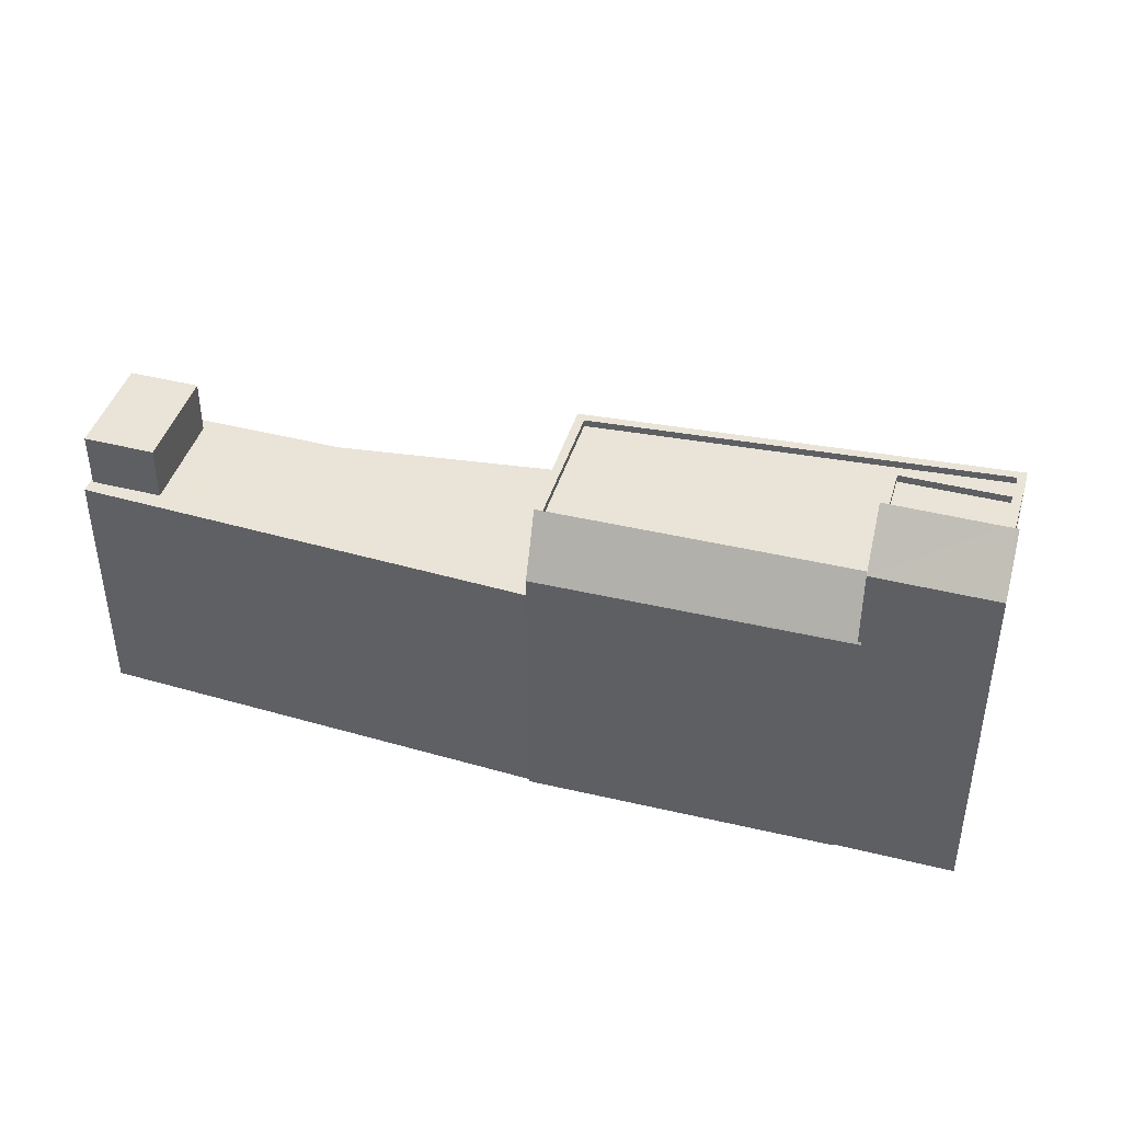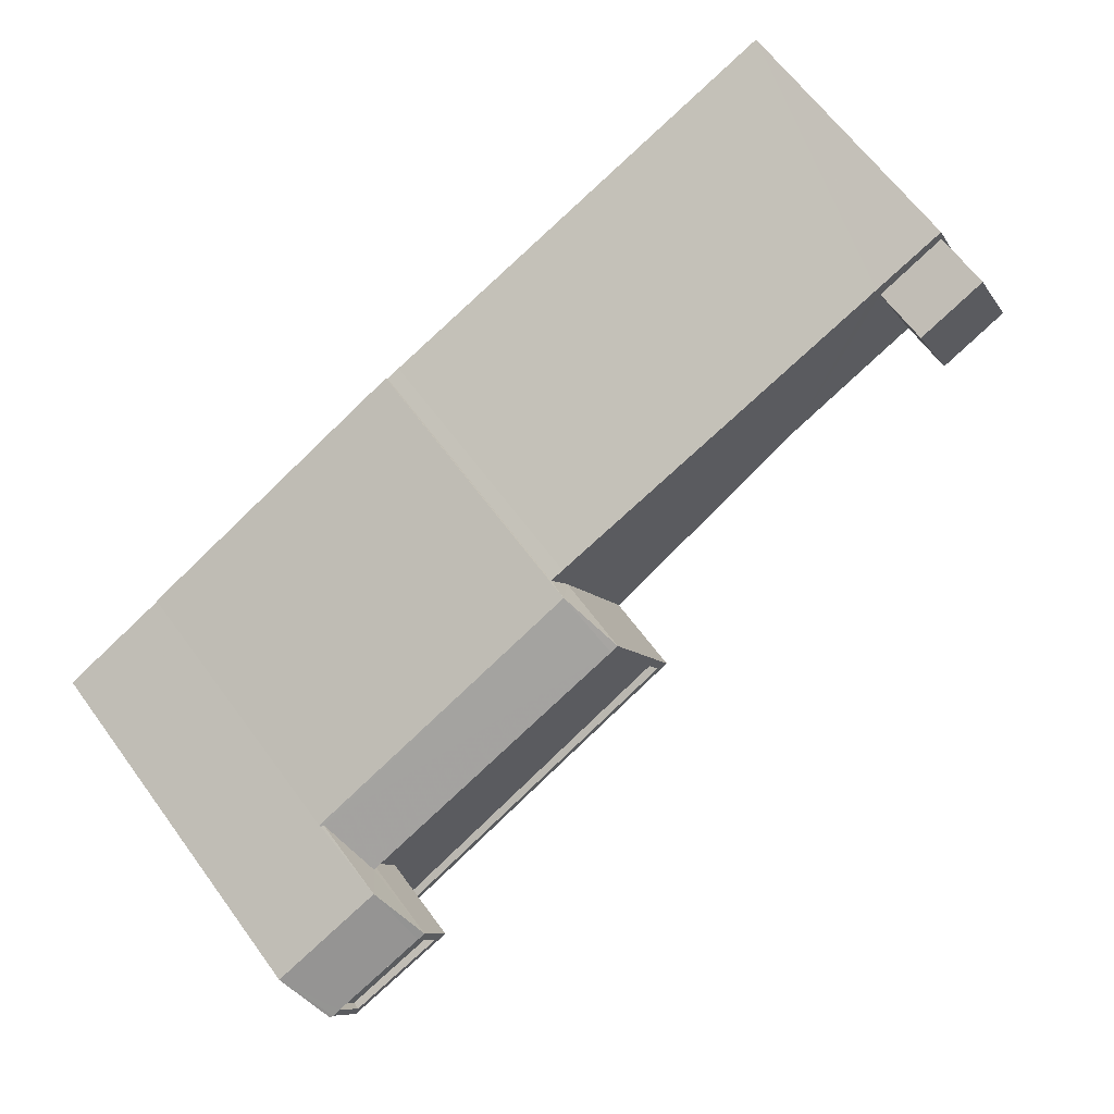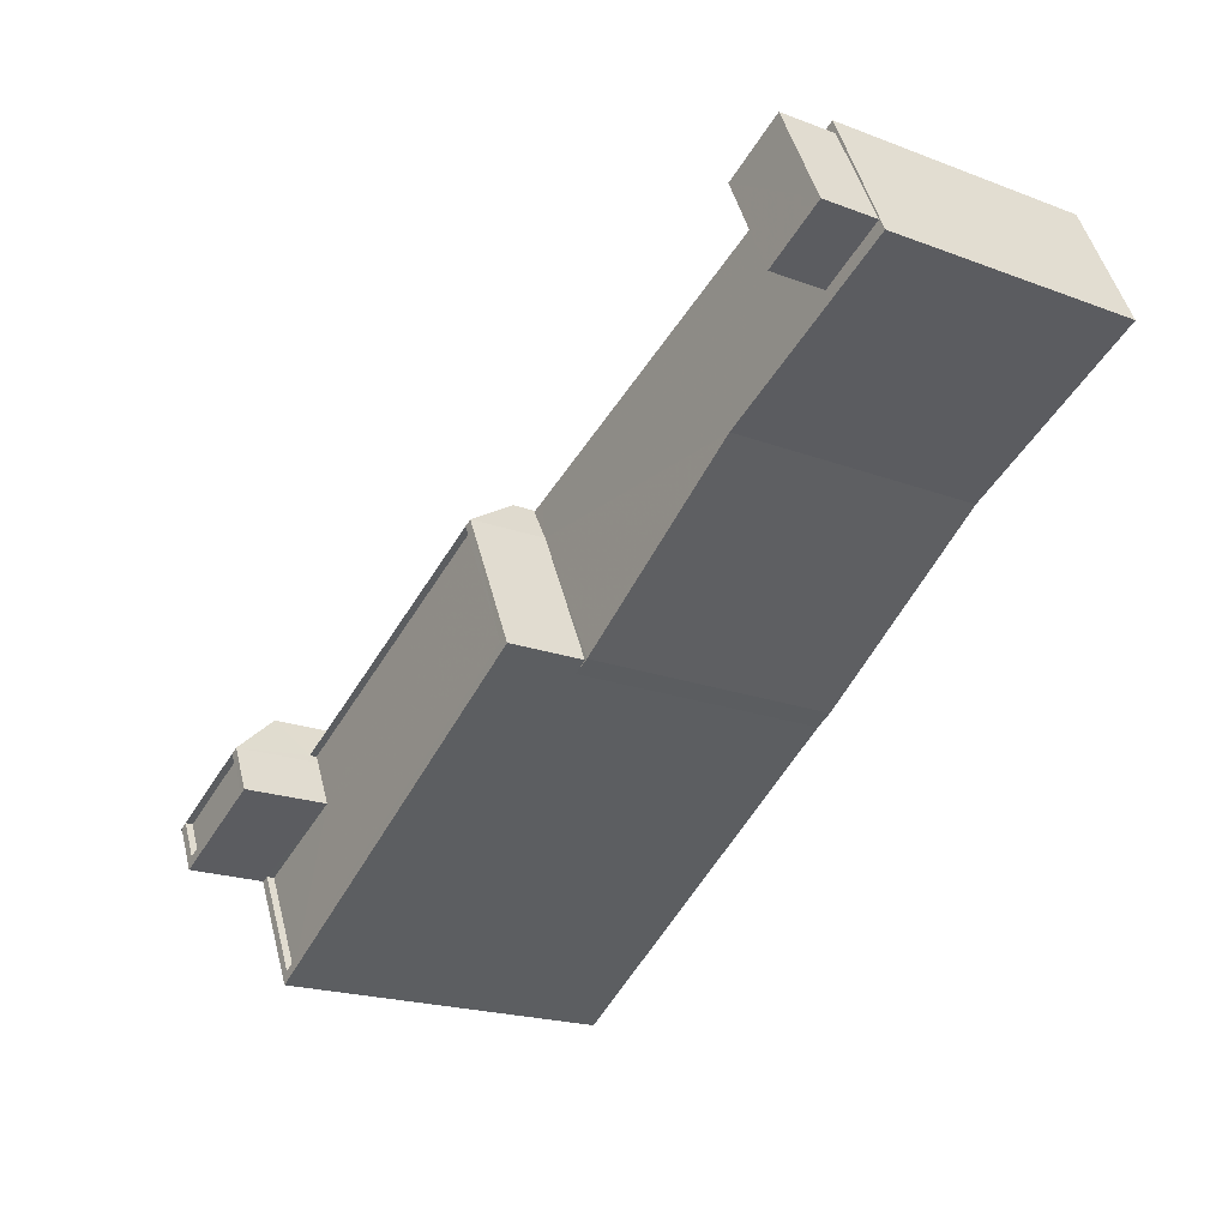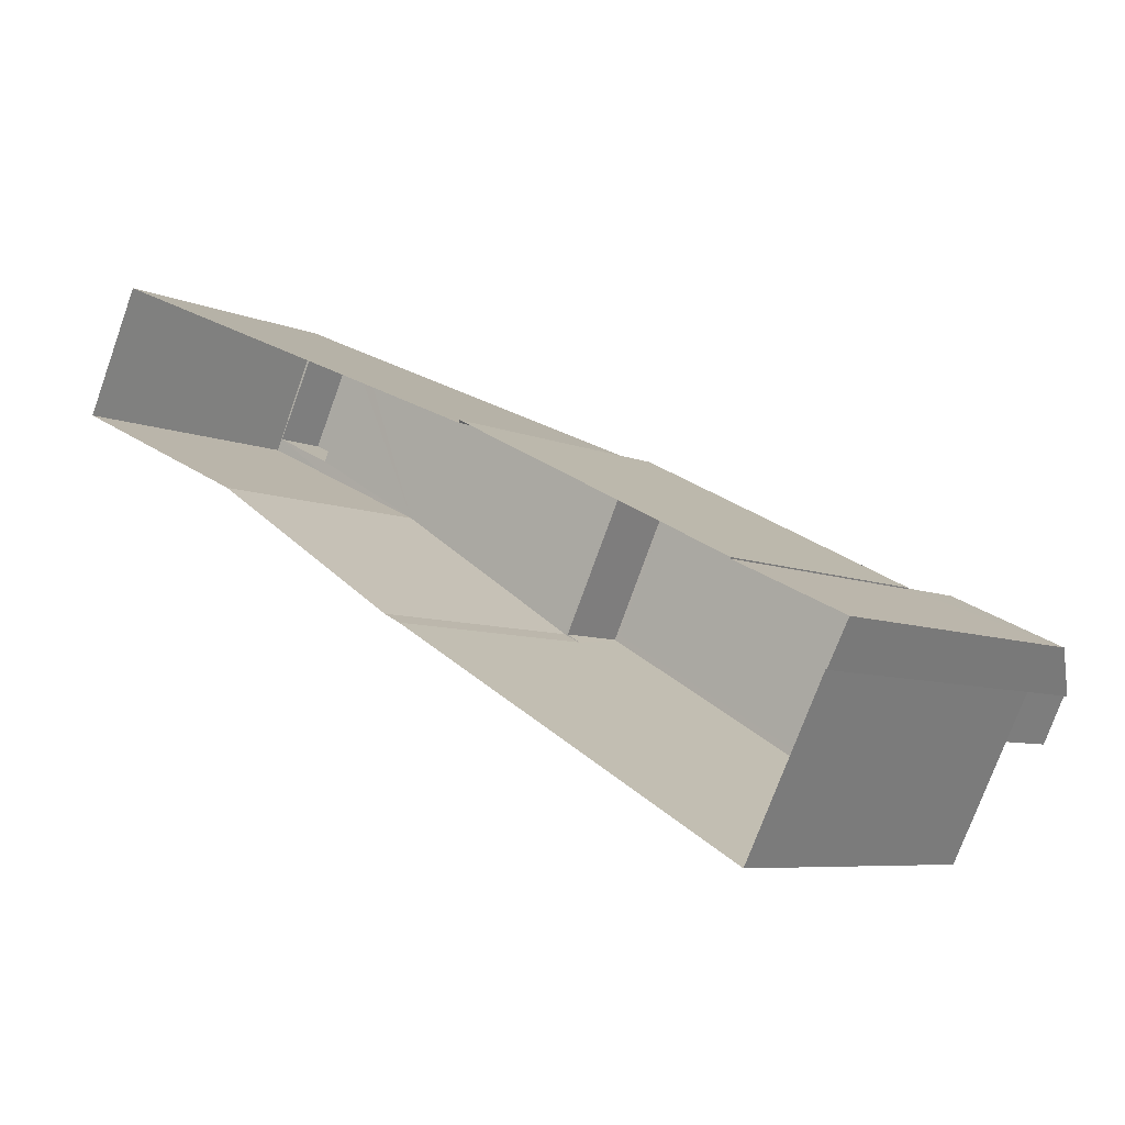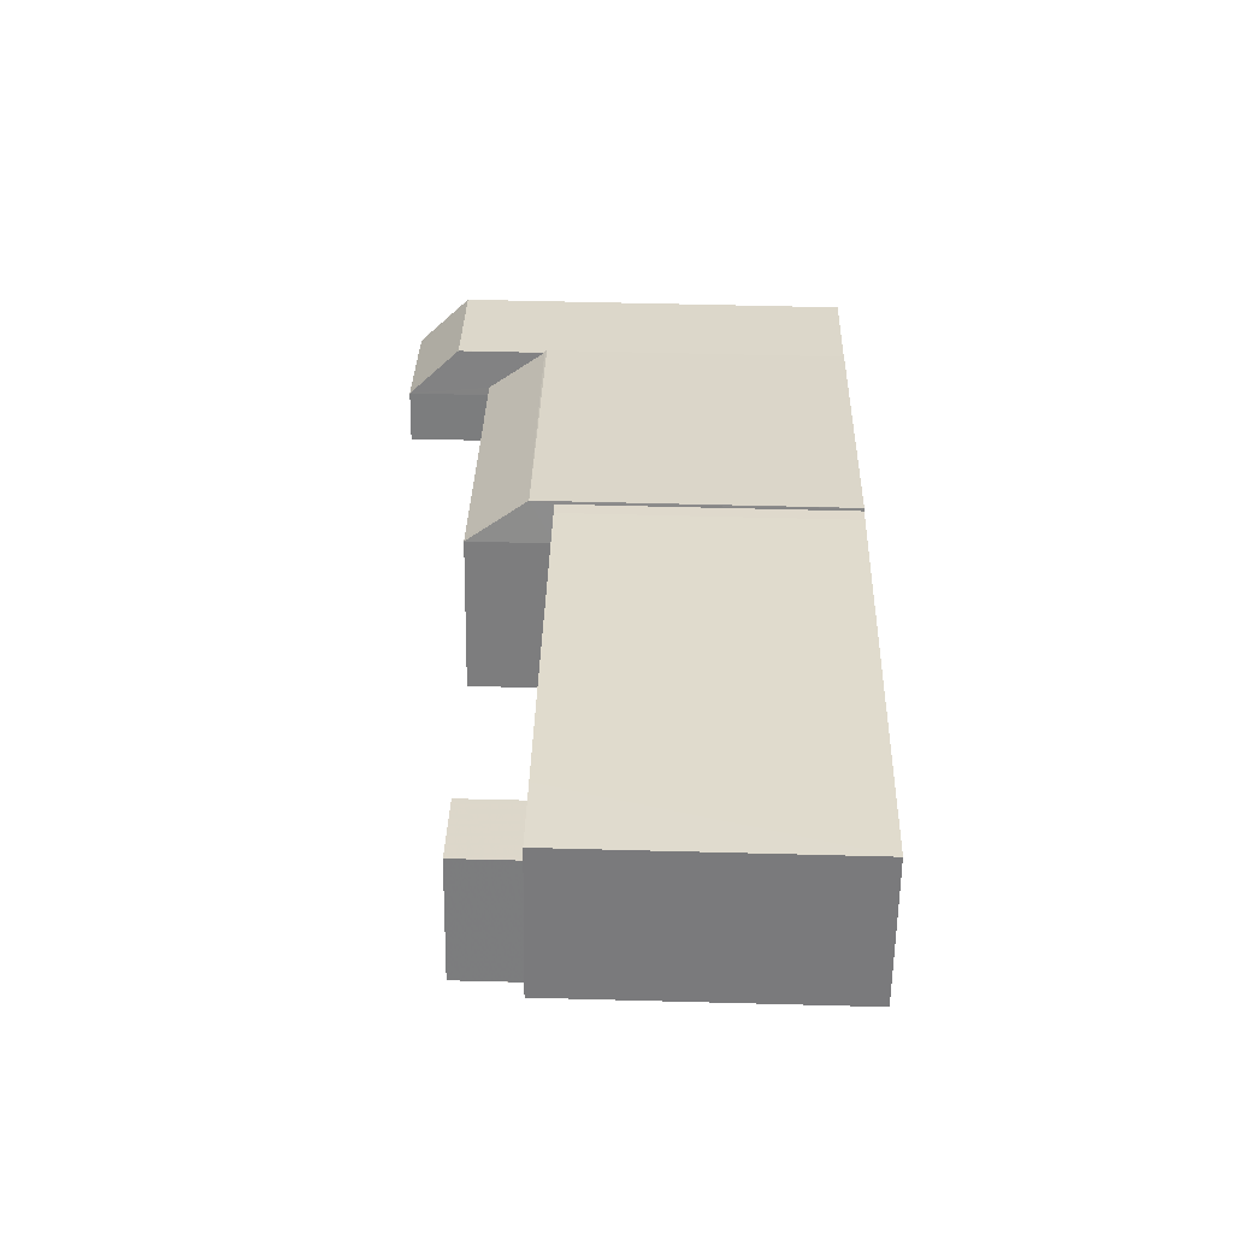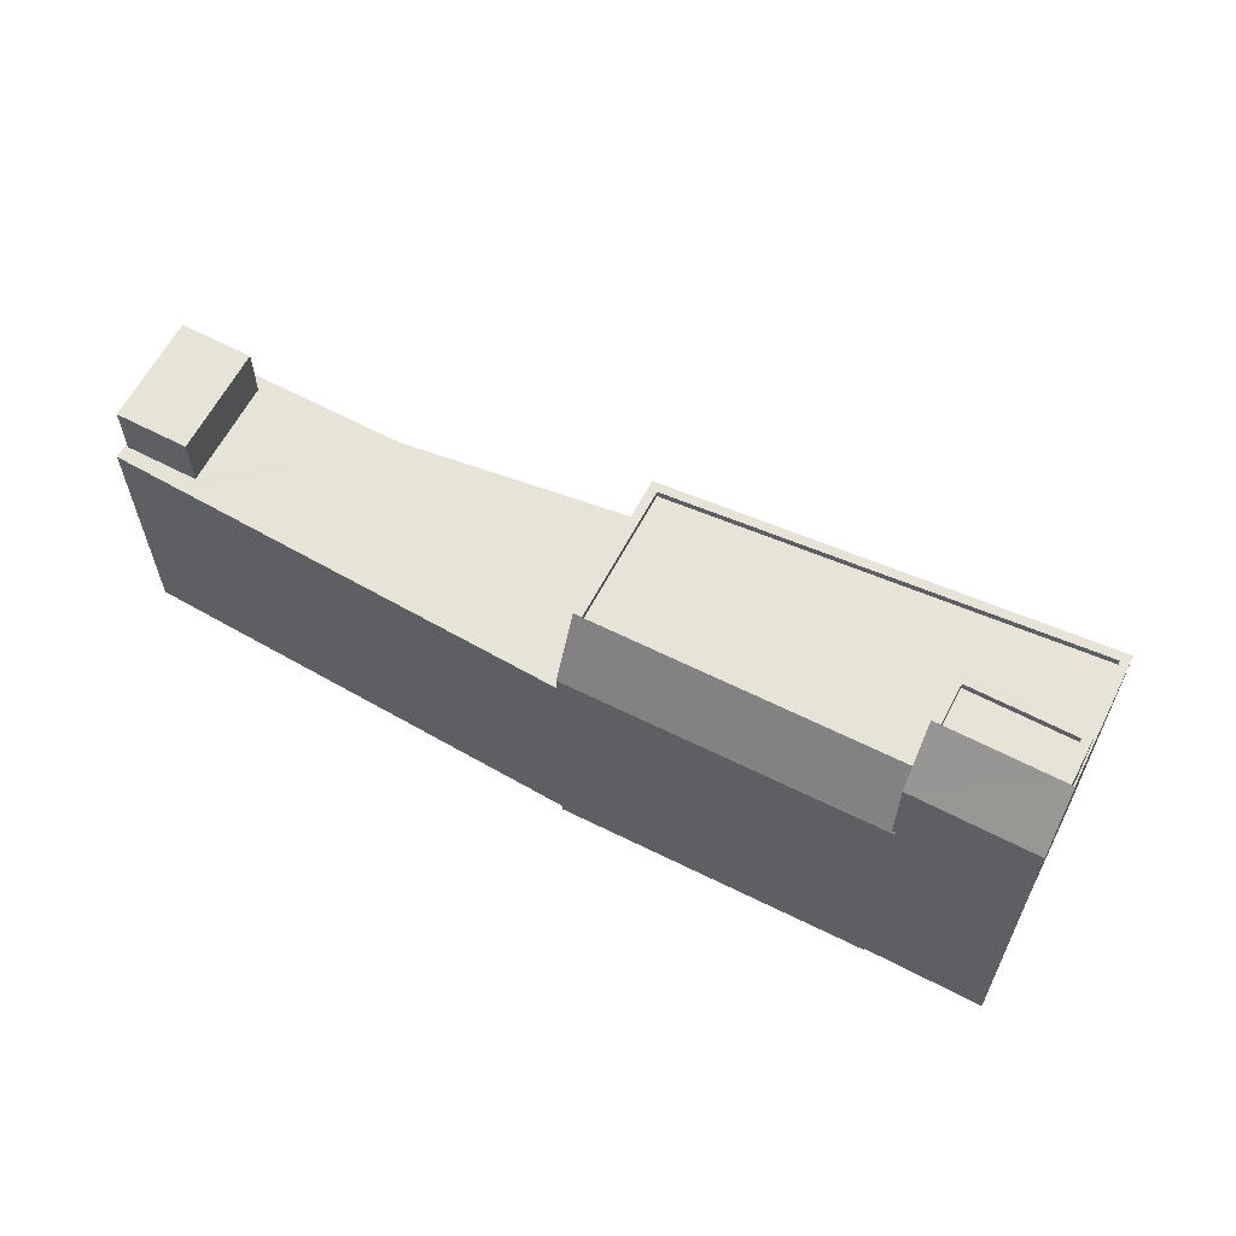
<metadata>
{"format":"obj","ext":"obj","renderer":"f3d","projection":"perspective","resolution":1024,"background":"white","views":[{"elev":43.2,"azim":-137.8,"up":"+Z"},{"elev":64.7,"azim":-36.4,"up":"+Y"},{"elev":-20.3,"azim":55.6,"up":"+Y"},{"elev":-6.9,"azim":-142.1,"up":"+Y"},{"elev":56.4,"azim":91.6,"up":"+Y"},{"elev":62.7,"azim":-126.6,"up":"+Z"}]}
</metadata>
<code>
v -8.874e+04 -9.961e+04 4.404
v -8.874e+04 -9.96e+04 4.404
v -8.874e+04 -9.961e+04 4.404
v -8.874e+04 -9.96e+04 4.404
v -8.874e+04 -9.961e+04 4.405
v -8.871e+04 -9.959e+04 4.403
v -8.871e+04 -9.96e+04 4.404
v -8.872e+04 -9.96e+04 4.404
v -8.874e+04 -9.96e+04 4.404
v -8.873e+04 -9.96e+04 4.404
v -8.873e+04 -9.96e+04 4.404
v -8.873e+04 -9.96e+04 4.404
v -8.873e+04 -9.96e+04 4.404
v -8.873e+04 -9.96e+04 4.404
v -8.872e+04 -9.959e+04 13.44
v -8.872e+04 -9.959e+04 13.44
v -8.871e+04 -9.959e+04 13.44
v -8.871e+04 -9.959e+04 13.44
v -8.871e+04 -9.96e+04 13.44
v -8.871e+04 -9.96e+04 13.44
v -8.871e+04 -9.96e+04 13.44
v -8.871e+04 -9.96e+04 13.44
v -8.873e+04 -9.96e+04 13.44
v -8.873e+04 -9.96e+04 13.44
v -8.873e+04 -9.96e+04 13.44
v -8.873e+04 -9.96e+04 13.44
v -8.873e+04 -9.96e+04 13.44
v -8.873e+04 -9.96e+04 13.44
v -8.872e+04 -9.96e+04 13.44
v -8.873e+04 -9.96e+04 16.1
v -8.873e+04 -9.96e+04 16.1
v -8.873e+04 -9.96e+04 16.1
v -8.873e+04 -9.96e+04 16.1
v -8.874e+04 -9.961e+04 16.1
v -8.874e+04 -9.961e+04 16.1
v -8.874e+04 -9.961e+04 16.1
v -8.874e+04 -9.961e+04 16.1
v -8.874e+04 -9.961e+04 16.1
v -8.874e+04 -9.961e+04 16.1
v -8.874e+04 -9.961e+04 18.76
v -8.874e+04 -9.961e+04 18.76
v -8.874e+04 -9.961e+04 18.76
v -8.874e+04 -9.961e+04 18.76
v -8.874e+04 -9.961e+04 18.76
v -8.874e+04 -9.961e+04 18.76
v -8.874e+04 -9.96e+04 18.76
v -8.874e+04 -9.96e+04 18.76
v -8.874e+04 -9.96e+04 17.11
v -8.874e+04 -9.96e+04 17.11
v -8.874e+04 -9.961e+04 18.76
v -8.874e+04 -9.961e+04 18.51
v -8.874e+04 -9.961e+04 18.51
v -8.874e+04 -9.96e+04 18.51
v -8.874e+04 -9.961e+04 18.51
v -8.871e+04 -9.96e+04 15.37
v -8.871e+04 -9.959e+04 15.37
v -8.872e+04 -9.959e+04 15.37
v -8.871e+04 -9.96e+04 15.37
v -8.874e+04 -9.96e+04 16.1
v -8.874e+04 -9.96e+04 14.27
v -8.874e+04 -9.96e+04 14.2
v -8.874e+04 -9.96e+04 14.26
v -8.873e+04 -9.96e+04 14.18
v -8.874e+04 -9.961e+04 15.85
v -8.873e+04 -9.96e+04 15.85
v -8.873e+04 -9.96e+04 15.85
v -8.874e+04 -9.96e+04 15.85
v -8.874e+04 -9.96e+04 15.85
v -8.874e+04 -9.961e+04 15.85
v -8.874e+04 -9.961e+04 15.85
f 1 2 3
f 3 4 5
f 6 7 8
f 4 9 10
f 11 12 13
f 5 4 12
f 14 8 11
f 3 2 4
f 14 6 8
f 14 11 13
f 13 4 10
f 12 4 13
f 15 16 17
f 17 18 15
f 18 19 20
f 21 19 22
f 20 19 21
f 18 17 19
f 23 24 25
f 26 27 28
f 23 26 24
f 29 15 27
f 21 22 29
f 23 29 26
f 16 15 29
f 22 16 29
f 26 29 27
f 30 31 32
f 30 32 33
f 33 34 35
f 36 37 38
f 38 37 35
f 34 39 38
f 32 34 33
f 34 38 35
f 40 41 42
f 42 41 43
f 40 44 45
f 45 44 46
f 45 46 47
f 41 40 45
f 43 48 49
f 49 50 42
f 47 46 48
f 43 47 48
f 43 49 42
f 51 52 53
f 54 51 53
f 55 56 57
f 58 55 57
f 59 31 60
f 61 62 60
f 61 60 63
f 31 30 63
f 60 31 63
f 64 65 66
f 66 67 68
f 64 69 65
f 70 69 64
f 64 66 68
f 49 2 1
f 50 49 1
f 56 19 17
f 56 55 19
f 21 8 7
f 7 20 21
f 29 8 21
f 11 23 25
f 12 11 25
f 45 53 52
f 45 47 53
f 30 33 24
f 26 30 24
f 28 14 13
f 28 27 14
f 17 57 56
f 17 16 57
f 32 65 69
f 34 32 69
f 67 59 68
f 59 46 68
f 59 60 48
f 48 46 59
f 4 61 9
f 4 62 61
f 46 44 64
f 68 46 64
f 39 34 69
f 70 39 69
f 29 11 8
f 29 23 11
f 38 42 36
f 38 40 42
f 31 66 65
f 32 31 65
f 43 53 47
f 43 54 53
f 70 64 39
f 38 39 40
f 40 39 44
f 39 64 44
f 9 63 10
f 9 61 63
f 41 52 51
f 41 45 52
f 36 42 37
f 3 37 1
f 1 37 50
f 37 42 50
f 31 59 67
f 66 31 67
f 5 12 25
f 5 25 35
f 25 33 35
f 25 24 33
f 30 26 63
f 63 28 10
f 10 28 13
f 26 28 63
f 18 20 7
f 6 18 7
f 48 62 49
f 49 62 2
f 48 60 62
f 2 62 4
f 37 5 35
f 37 3 5
f 22 55 58
f 22 19 55
f 41 51 54
f 43 41 54
f 22 58 57
f 16 22 57
f 15 6 14
f 14 27 15
f 18 6 15

</code>
